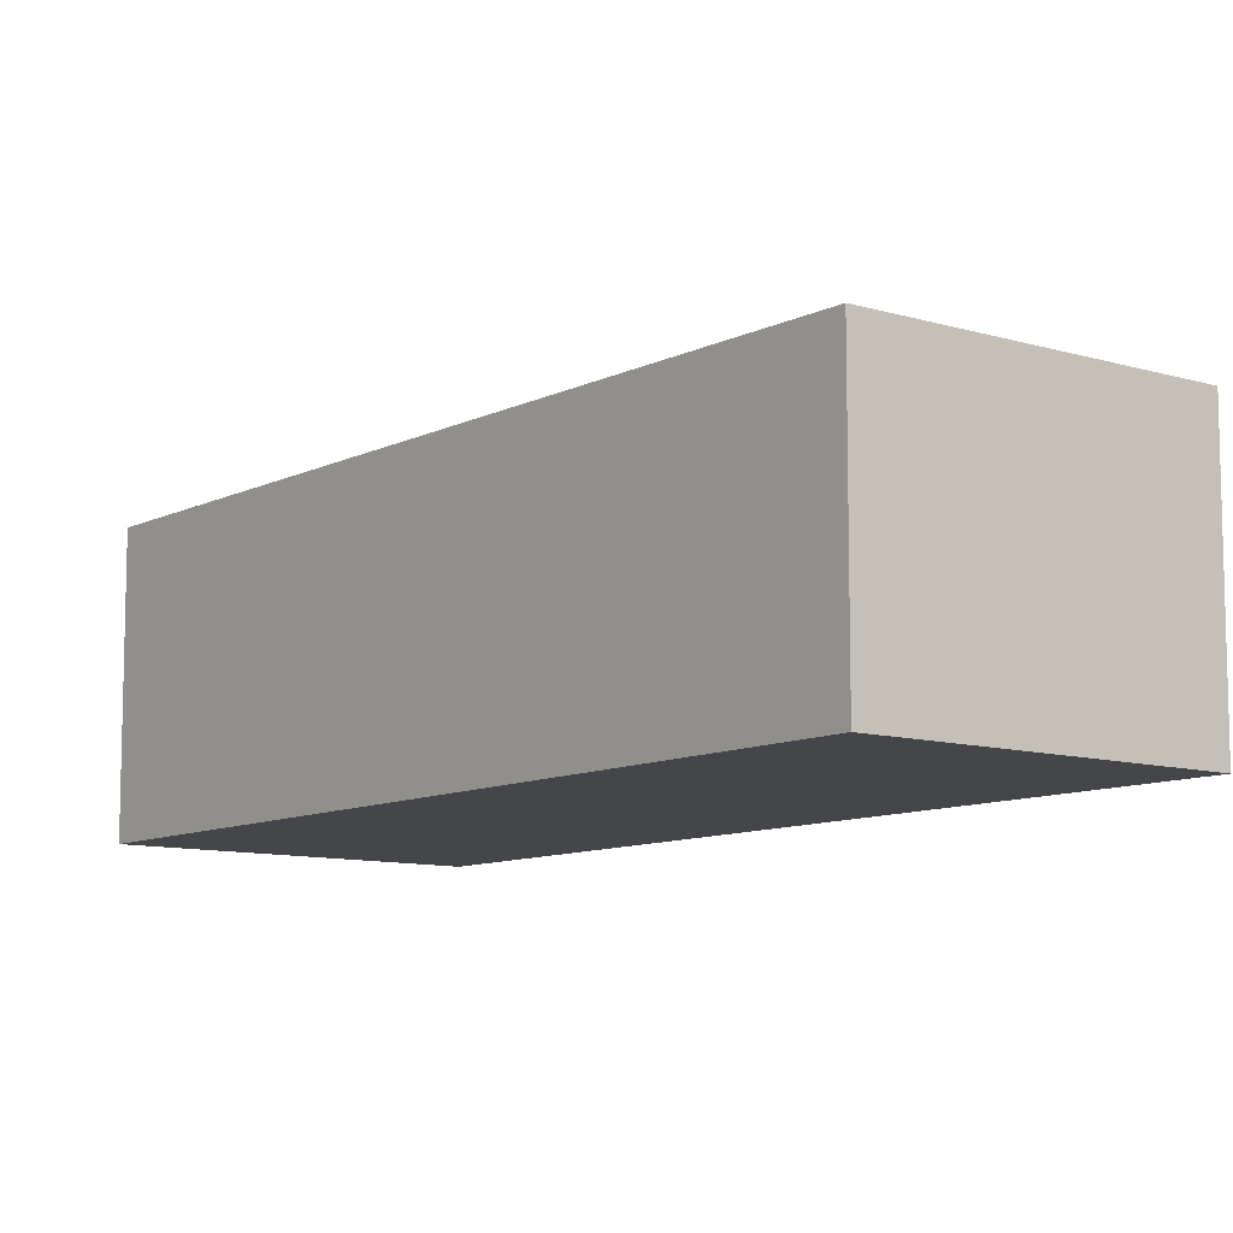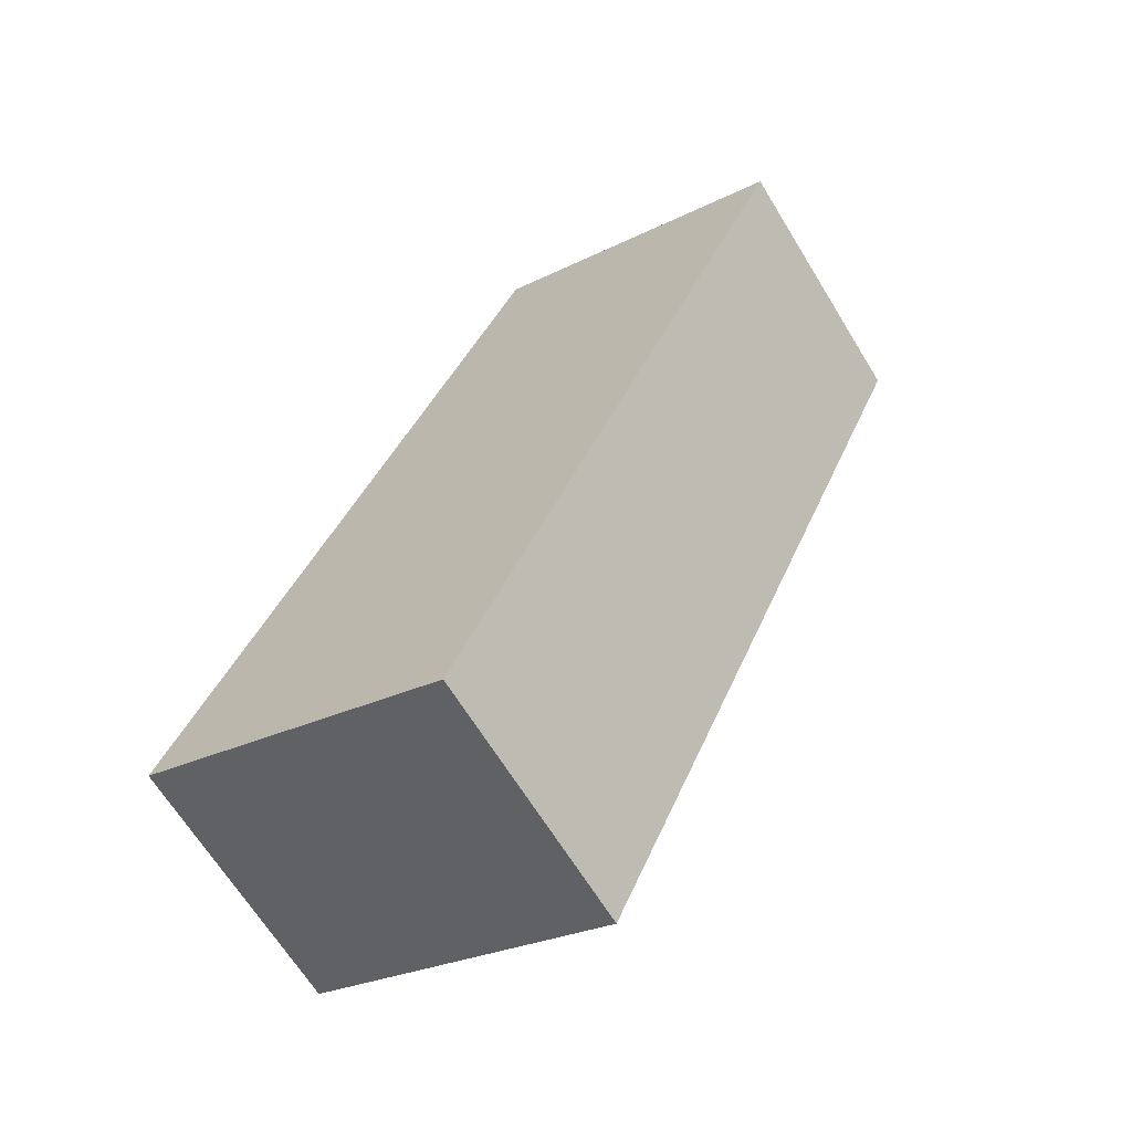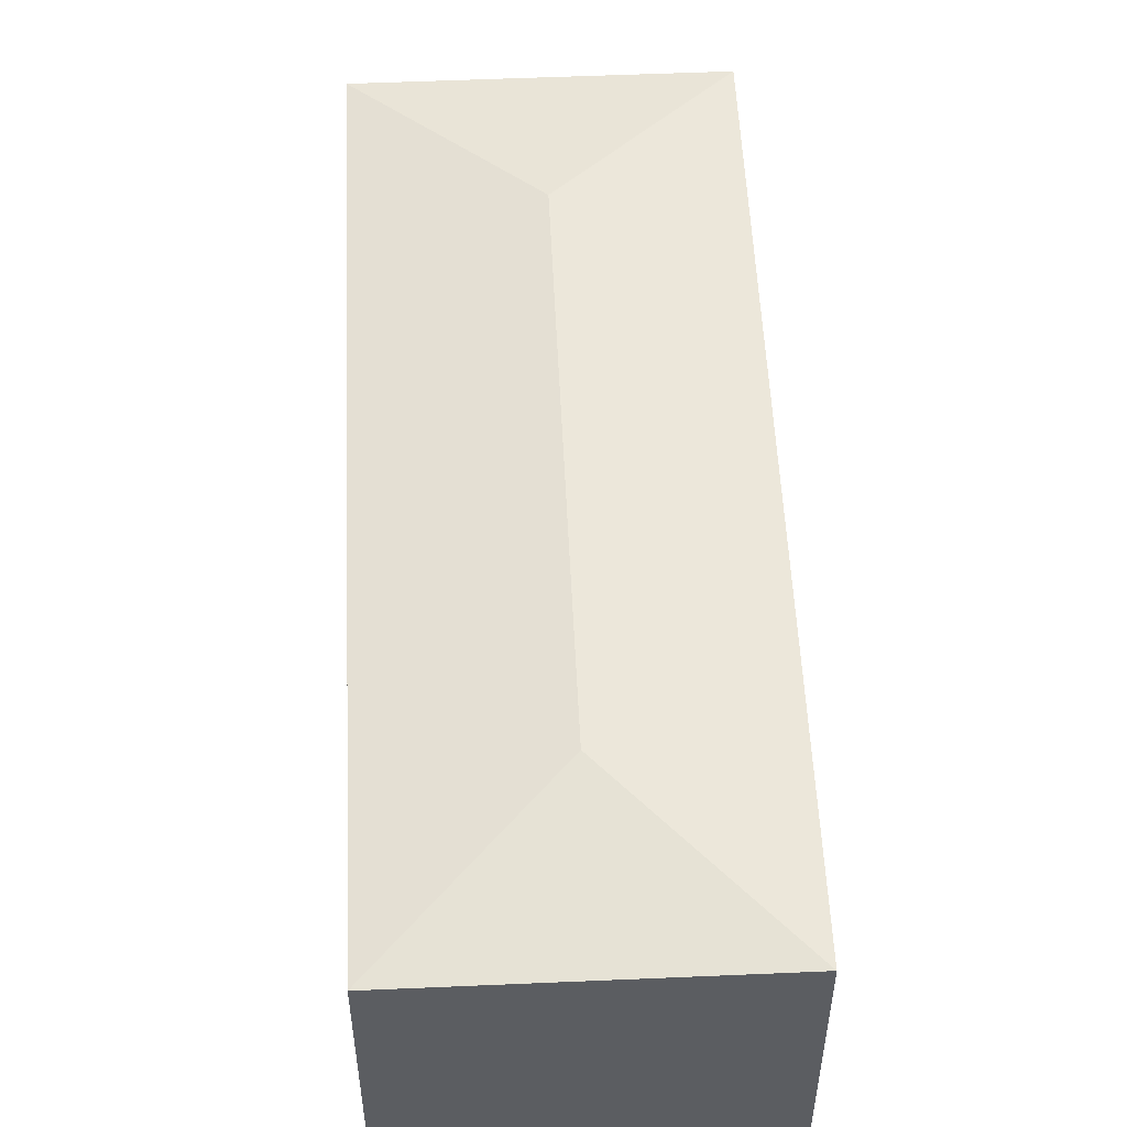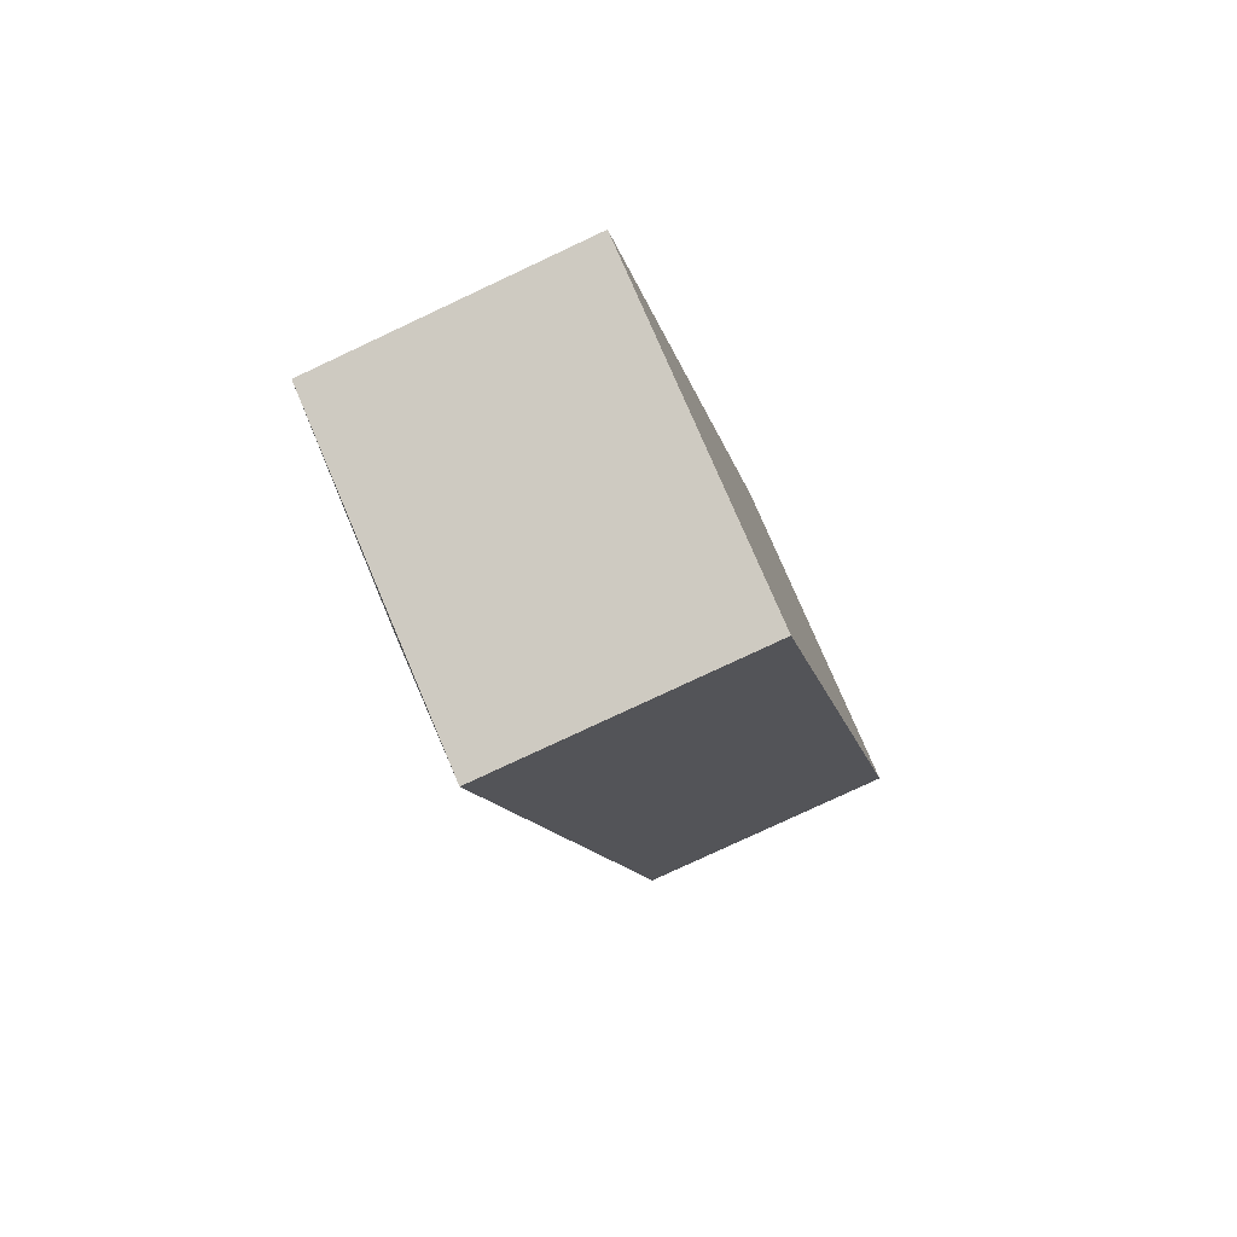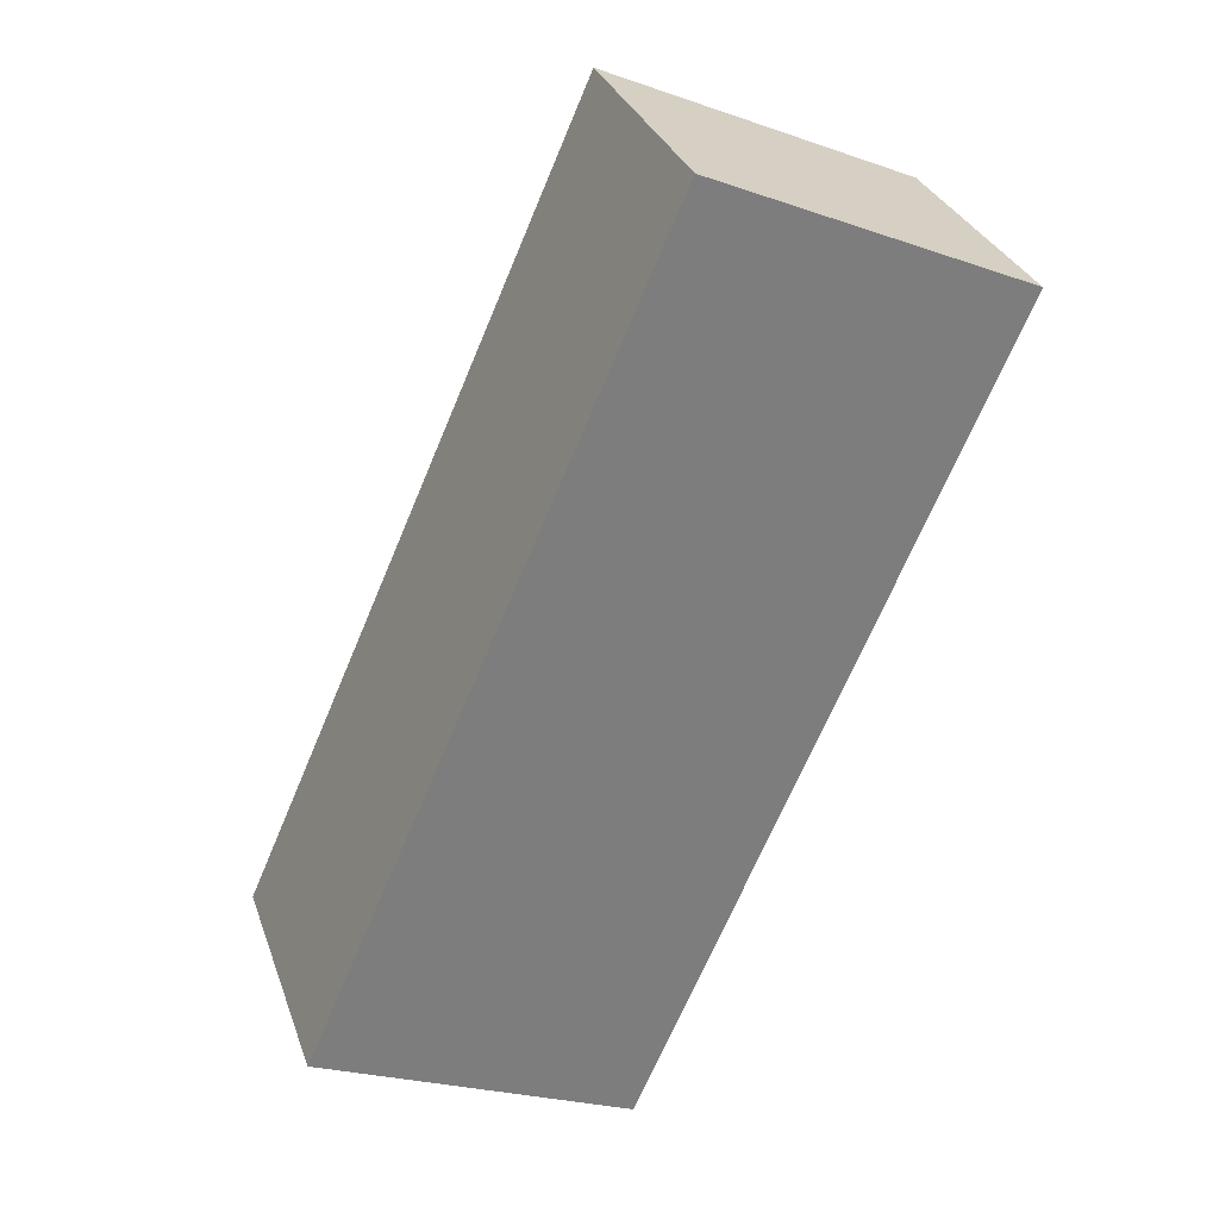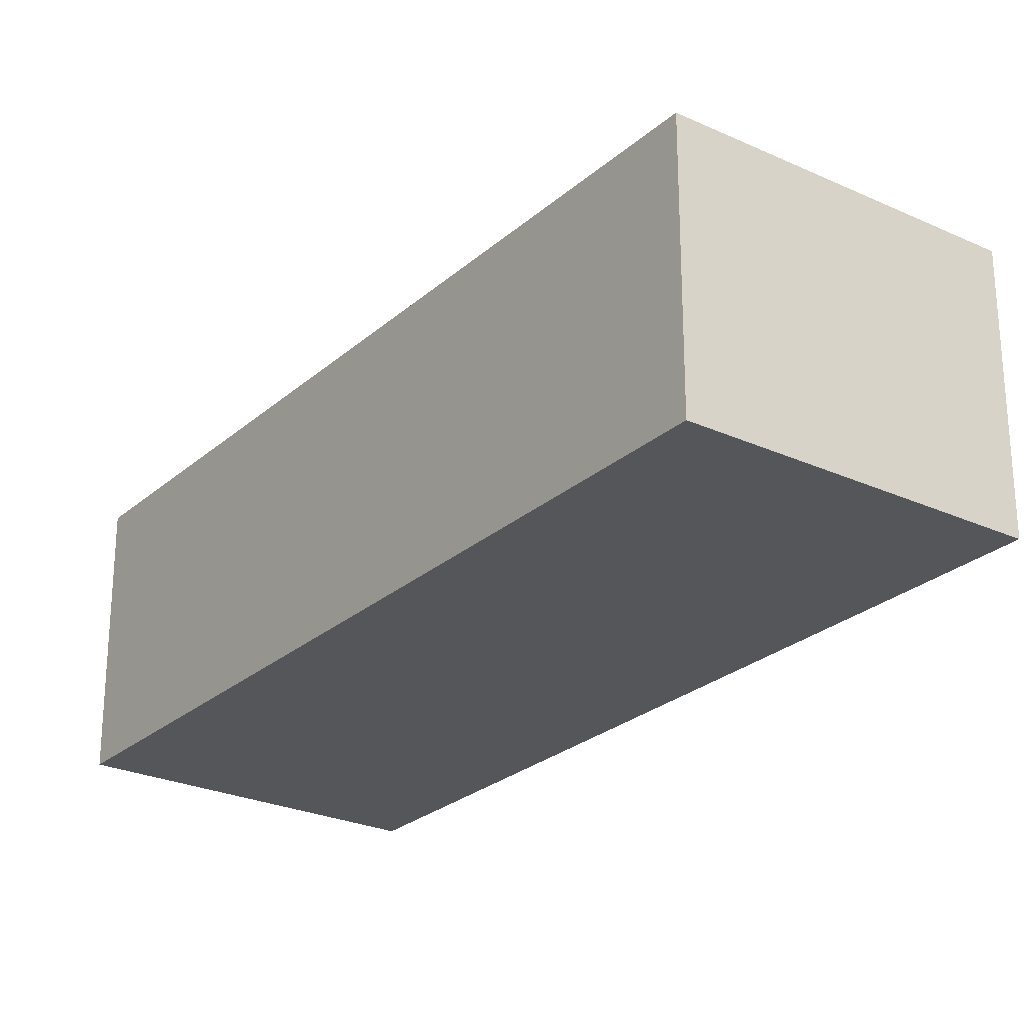
<metadata>
{"format":"obj","ext":"obj","renderer":"f3d","projection":"perspective","resolution":1024,"background":"white","views":[{"elev":-9.7,"azim":165.6,"up":"+Y"},{"elev":-66.0,"azim":31.5,"up":"+Z"},{"elev":54.0,"azim":-158.9,"up":"+Y"},{"elev":-78.6,"azim":-64.9,"up":"+Z"},{"elev":30.8,"azim":-17.7,"up":"+Z"},{"elev":-25.7,"azim":-12.5,"up":"+Y"}]}
</metadata>
<code>
v  2.108 2.774 0.821
v  6.286 2.486 6.35
v  2.929 2.486 -1.287
v  4.178 2.774 5.529
v  3.357 2.486 7.637
v  0 2.486 1.522e-16
v  0 0 0
v  3.357 -4.676e-16 7.637
v  6.286 -3.888e-16 6.35
v  2.929 7.881e-17 -1.287
g defaultobject
f 1 2 3
f 2 1 4
f 4 5 2
f 1 3 6
f 4 6 5
f 6 4 1
f 7 5 6
f 5 7 8
f 8 2 5
f 2 8 9
f 9 3 2
f 3 9 10
f 10 6 3
f 6 10 7
f 10 8 7
f 8 10 9

</code>
